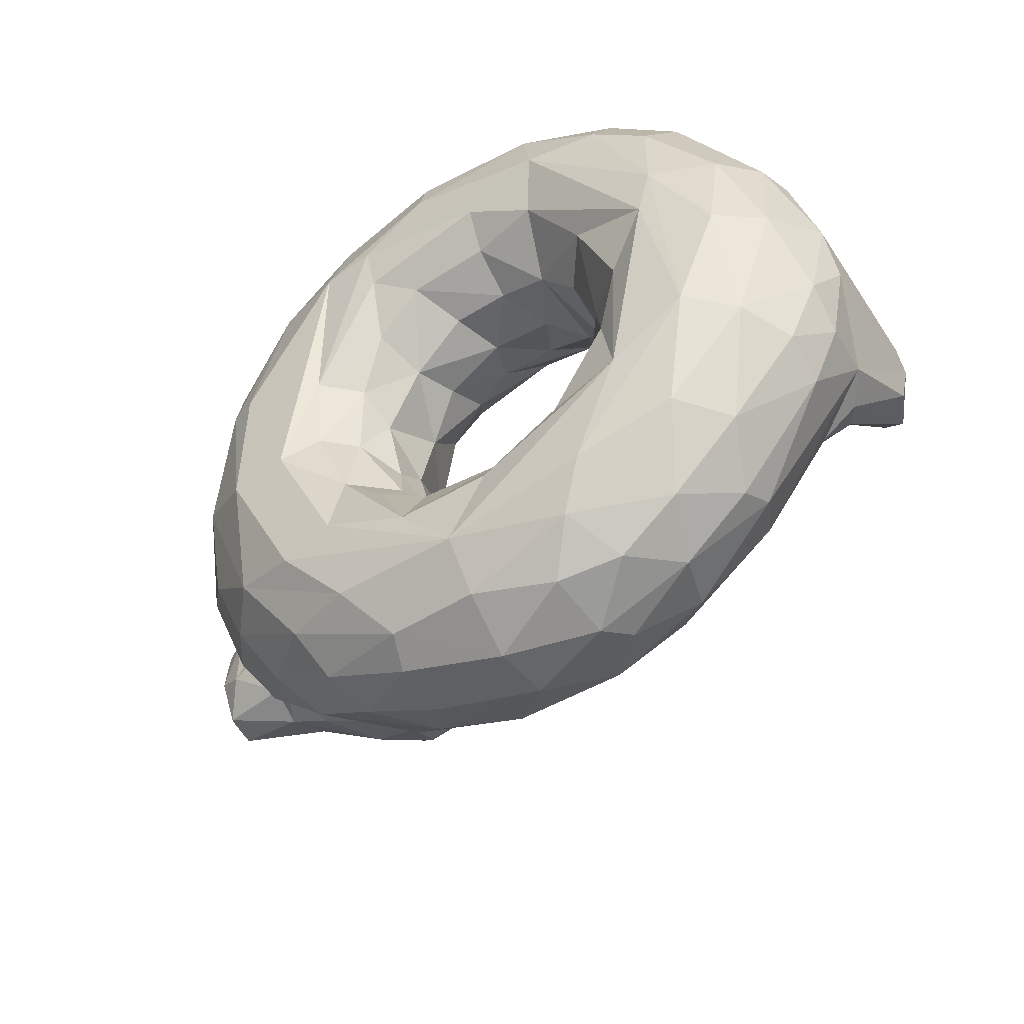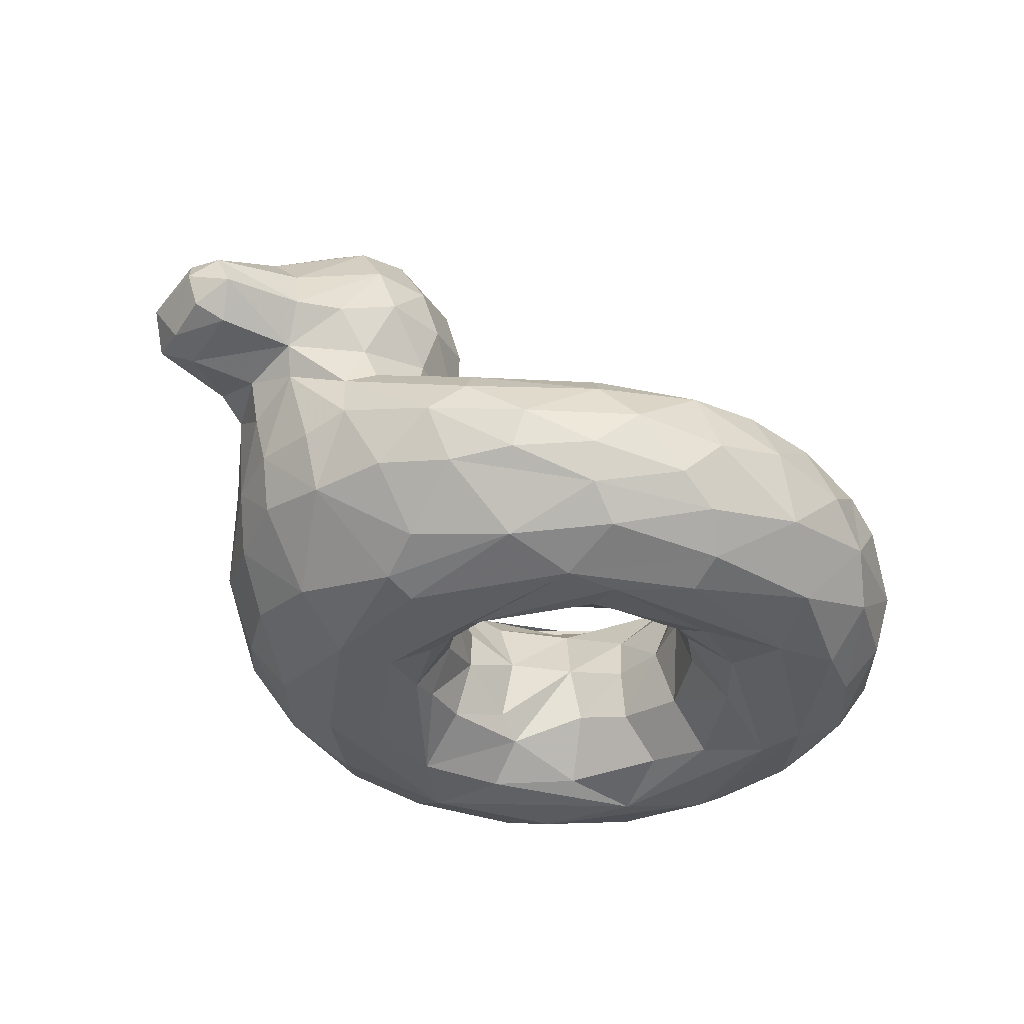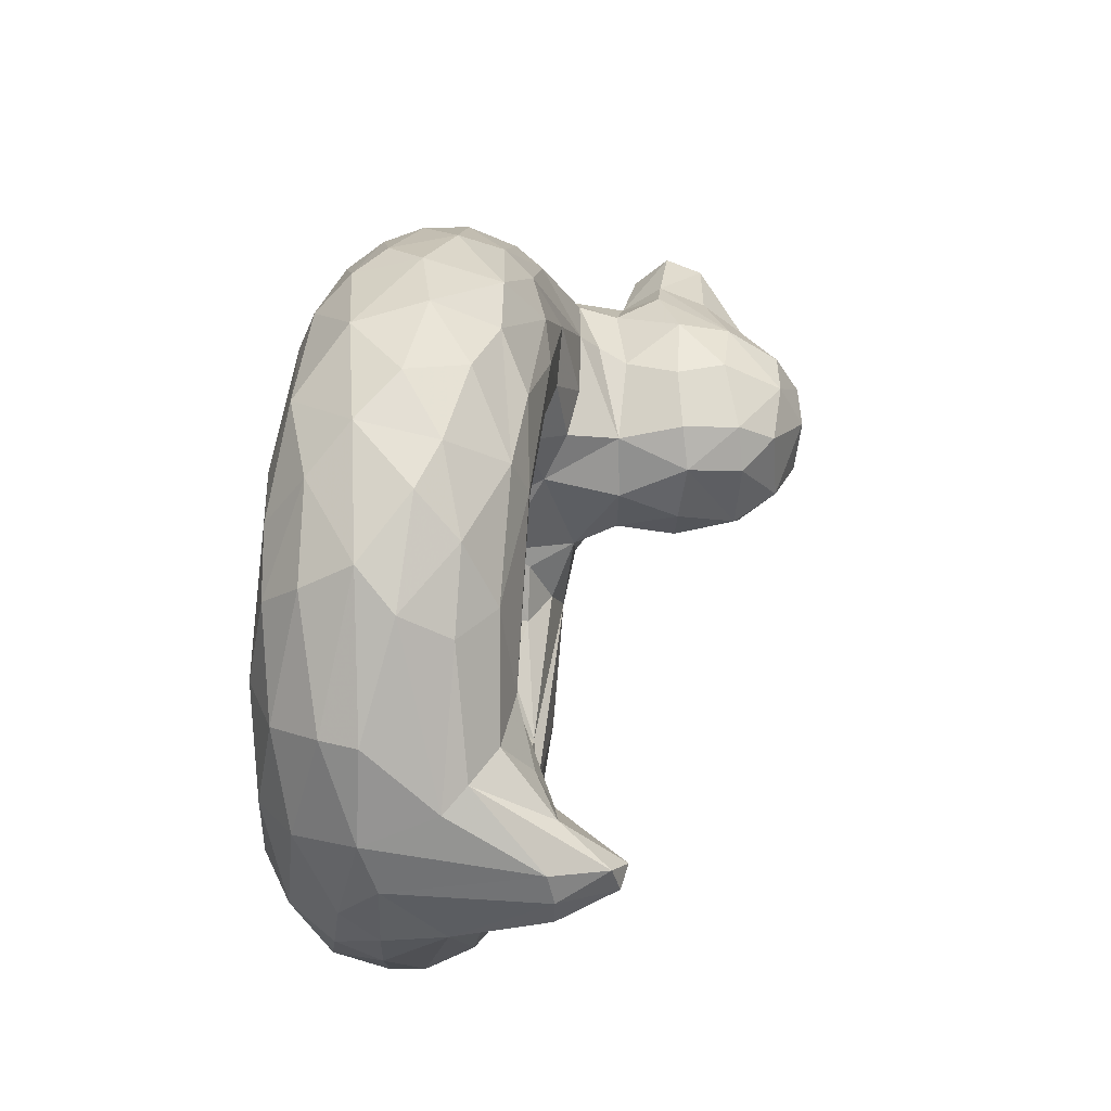
<metadata>
{"format":"obj","ext":"obj","renderer":"f3d","projection":"perspective","resolution":1024,"background":"white","views":[{"elev":-43.3,"azim":33.8,"up":"+Z"},{"elev":-36.1,"azim":-36.7,"up":"+Y"},{"elev":41.4,"azim":96.4,"up":"+Z"}]}
</metadata>
<code>
v -0.07396 -0.3112 -0.06138
v -0.03138 -0.2535 -0.1492
v 0.08688 -0.2176 -0.2471
v 0.07843 -0.3077 -0.24
v 0.2147 -0.2486 -0.2571
v 0.3458 -0.2472 -0.1998
v 0.4193 -0.2764 -0.09802
v -0.09013 -0.1571 -0.09346
v -0.01116 -0.1792 -0.2011
v 0.06664 -0.1158 -0.2944
v 0.214 -0.1244 -0.3061
v 0.3761 -0.1137 -0.2497
v 0.434 -0.1794 -0.1094
v -0.1893 -0.01267 -0.145
v -0.1443 -0.05439 -0.2627
v -0.0517 -0.09565 -0.255
v 0.1646 -0.05778 -0.3884
v 0.3974 -0.0571 -0.3247
v 0.5332 -0.04386 -0.2302
v 0.5386 -0.06794 -0.07609
v -0.2154 -0.03702 -0.3468
v 0.008923 -0.03496 -0.4997
v 0.7112 -0.03001 -0.2149
v 0.6351 -0.01602 -0.112
v -0.451 -0.01484 -0.2447
v -0.3191 -0.02252 -0.2798
v -0.1614 -0.07136 -0.5193
v 0.03223 -0.06664 -0.5982
v 0.2396 -0.04466 -0.5654
v 0.4536 -0.07021 -0.5589
v 0.5578 -0.0551 -0.4595
v 0.7974 -0.07889 -0.2473
v 0.8244 0.0007745 -0.1533
v -0.5509 -0.05546 -0.2231
v -0.4101 -0.1325 -0.4378
v -0.1339 -0.1369 -0.6132
v -0.0333 -0.1986 -0.6866
v 0.1155 -0.1364 -0.6862
v 0.3241 -0.1107 -0.6536
v 0.5371 -0.1546 -0.6035
v 0.674 -0.1153 -0.4578
v 0.9058 -0.1235 -0.1498
v -0.52 -0.2558 -0.3423
v -0.2906 -0.2574 -0.5768
v -0.1457 -0.2911 -0.6559
v 0.02221 -0.2767 -0.7135
v 0.2216 -0.2315 -0.7265
v 0.3911 -0.2878 -0.6992
v 0.578 -0.2761 -0.6136
v 0.708 -0.2778 -0.5059
v 0.8691 -0.2552 -0.2795
v 0.9182 -0.2464 -0.1619
v -0.4891 -0.3907 -0.2402
v -0.4263 -0.3753 -0.3877
v -0.3446 -0.3425 -0.5139
v -0.1803 -0.3758 -0.6101
v 0.005213 -0.3796 -0.6832
v 0.2117 -0.3475 -0.7179
v 0.3748 -0.4104 -0.659
v 0.4969 -0.3774 -0.6318
v 0.6202 -0.3859 -0.5476
v 0.752 -0.3791 -0.4139
v 0.87 -0.3439 -0.2345
v -0.3644 -0.5029 -0.1025
v -0.3508 -0.4617 -0.3565
v -0.07039 -0.492 -0.5307
v 0.02574 -0.4415 -0.6428
v 0.2144 -0.456 -0.6443
v 0.4343 -0.4726 -0.5685
v 0.6687 -0.4692 -0.3943
v 0.7196 -0.4997 -0.1711
v -0.2077 -0.5047 -0.3851
v 0.1973 -0.5073 -0.5344
v 0.572 -0.5101 -0.2714
v -0.174 -0.4655 -0.03211
v -0.2474 -0.5034 -0.07933
v -0.1068 -0.4552 -0.1875
v 0.0789 -0.5003 -0.4129
v 0.2668 -0.4934 -0.3958
v 0.4212 -0.4802 -0.2916
v 0.5246 -0.47 -0.1143
v -0.1156 -0.4039 -0.03152
v -0.04075 -0.3482 -0.1559
v -0.03103 -0.4285 -0.2351
v 0.07474 -0.4192 -0.2895
v 0.2035 -0.3781 -0.2821
v 0.2566 -0.4236 -0.3026
v 0.374 -0.3661 -0.1984
v 0.4413 -0.3801 -0.1123
v -0.2262 0.075 -0.1191
v -0.3754 0.0764 -0.201
v -0.6345 0.009671 -0.1365
v -0.2186 0.1997 -0.1232
v -0.4394 0.2464 -0.2274
v -0.6905 0.123 -0.1762
v -0.3324 0.3311 -0.1699
v -0.5072 0.3889 -0.1401
v -0.6914 0.3177 -0.05539
v -0.8557 0.09316 -0.1197
v -0.8581 0.1598 -0.1377
v 0.7847 0.07616 -0.06795
v 0.919 0.06994 -0.06617
v 0.8242 0.1926 -0.001722
v 0.868 0.182 -0.02372
v -0.0621 -0.2121 0.1089
v 0.01227 -0.2517 0.1972
v 0.1358 -0.2627 0.2545
v 0.2731 -0.2699 0.2407
v 0.3413 -0.2069 0.213
v 0.4131 -0.2504 0.1145
v 0.4383 -0.2681 0.008961
v -0.1428 -0.07082 0.06485
v 0.01439 -0.1449 0.2446
v 0.1039 -0.1753 0.2673
v 0.2191 -0.1723 0.2769
v 0.4297 -0.1205 0.1866
v 0.4818 -0.1302 0.03988
v -0.1795 -0.02729 0.1561
v -0.08502 -0.102 0.2109
v -0.03776 -0.06623 0.3144
v 0.15 -0.07921 0.3525
v 0.3147 -0.04348 0.4022
v 0.4617 -0.05207 0.2851
v 0.5823 -0.03735 0.1355
v -0.2484 -0.009697 0.219
v -0.2383 -0.04387 0.3853
v 0.04732 -0.03431 0.5089
v 0.3935 -0.03402 0.4782
v 0.6493 -0.02728 0.2236
v 0.7337 0.01505 0.1199
v -0.3687 -0.0193 0.2674
v -0.03393 -0.05345 0.5498
v 0.2499 -0.05249 0.5854
v 0.4169 -0.06193 0.5608
v 0.6241 -0.05843 0.406
v 0.7707 -0.04147 0.2119
v -0.5761 -0.0621 0.2045
v -0.4271 -0.1598 0.4436
v -0.1971 -0.1522 0.5914
v 0.01089 -0.126 0.6607
v 0.1657 -0.1106 0.669
v 0.3016 -0.1464 0.6854
v 0.4714 -0.1742 0.6481
v 0.6039 -0.1252 0.5345
v 0.9 -0.1278 0.1645
v -0.5308 -0.3086 0.2819
v -0.4884 -0.2151 0.3946
v -0.3473 -0.2445 0.5371
v -0.1426 -0.235 0.6549
v 0.02582 -0.274 0.7145
v 0.1779 -0.2381 0.729
v 0.3582 -0.2604 0.7087
v 0.4579 -0.3328 0.6684
v 0.7327 -0.2208 0.4706
v 0.8689 -0.2711 0.2805
v -0.4339 -0.4367 0.2641
v -0.4415 -0.3364 0.4084
v -0.2074 -0.3917 0.5843
v -0.04959 -0.3524 0.6793
v 0.2299 -0.3751 0.7061
v 0.5327 -0.4076 0.5922
v 0.6886 -0.3979 0.4746
v 0.8513 -0.3455 0.2759
v 0.7944 -0.4435 0.2404
v -0.4158 -0.4765 0.1582
v -0.2971 -0.465 0.4181
v -0.1423 -0.4553 0.5595
v 0.08413 -0.473 0.6145
v 0.3431 -0.4677 0.6088
v 0.5339 -0.4873 0.4806
v 0.6522 -0.4739 0.4035
v -0.1526 -0.5061 0.4253
v -0.04432 -0.5112 0.4414
v 0.3856 -0.5097 0.4752
v 0.6718 -0.5061 0.225
v 0.648 -0.5106 0.1273
v -0.179 -0.4817 0.1273
v -0.0333 -0.4964 0.3543
v 0.05314 -0.4535 0.3166
v 0.2217 -0.4525 0.3375
v 0.3667 -0.486 0.3425
v 0.4761 -0.4675 0.2035
v 0.568 -0.485 0.01615
v -0.103 -0.4173 0.117
v -0.01258 -0.3453 0.1884
v 0.1051 -0.3647 0.2661
v 0.2228 -0.3657 0.2737
v 0.333 -0.3815 0.2403
v 0.4084 -0.3781 0.1677
v 0.4705 -0.3948 0.0306
v -0.2263 0.07554 0.1192
v -0.3754 0.0764 0.201
v -0.6738 0.04375 0.1222
v -0.2411 0.2067 0.1504
v -0.4789 0.1792 0.2366
v -0.691 0.1232 0.176
v -0.2702 0.3216 0.1362
v -0.5074 0.389 0.1399
v -0.6908 0.3092 0.06532
v -0.8461 0.1269 0.1454
v -0.8564 0.2029 0.1098
v 0.7449 0.05167 0.04027
v 0.833 0.06662 0.1044
v 0.924 0.05755 0.05857
v 0.8776 0.1669 0.03601
v -0.5248 0.4386 0.04903
v -0.7218 0.3234 -0.0006536
v -0.3029 0.4074 -0.06306
v -0.6855 0.01694 -0.006278
v -0.8733 0.07046 -0.0229
v -0.8836 0.2178 0.03838
v -0.1844 0.08218 -4.375e-05
v -0.1956 0.2224 0.07276
v 0.9317 0.07253 -0.002648
v -0.6562 -0.06382 -0.02496
v -0.6108 -0.2811 -0.02734
v -0.4938 -0.4295 -0.05758
v -0.08044 -0.2329 -0.01129
v 0.9429 -0.2382 -0.001847
v 0.8737 -0.4031 0.05418
v 0.7908 -0.4799 0.0417
v -0.1155 -0.09834 -0.1559
v 0.2659 -0.03925 -0.4302
v 0.7059 0.003658 -0.1251
v -0.3213 0.01971 -0.2055
v 0.8618 -0.06061 -0.1772
v -0.4586 -0.2116 -0.4315
v -0.5906 -0.127 -0.2044
v 0.4281 -0.2267 -0.683
v 0.7202 -0.205 -0.4793
v -0.5776 -0.2964 -0.1773
v -0.2199 -0.4414 -0.5274
v 0.8135 -0.4384 -0.2027
v 0.4819 -0.5025 -0.4688
v -0.103 -0.5057 -0.3446
v -0.5308 0.04157 -0.2053
v -0.4587 0.1792 -0.2374
v -0.3079 0.187 -0.1941
v -0.5999 0.1257 -0.2119
v -0.4557 0.3516 -0.1829
v -0.2402 0.3244 -0.09491
v -0.6803 0.2211 -0.1461
v -0.5362 0.2562 -0.2091
v 0.2866 -0.1009 0.3112
v -0.1538 -0.0453 0.3007
v 0.1136 -0.03842 0.4369
v -0.5162 -0.037 0.2361
v -0.3924 -0.1019 0.4175
v -0.1642 -0.09277 0.5512
v 0.7211 -0.123 0.4138
v 0.8556 -0.08625 0.1995
v -0.5847 -0.1593 0.2241
v 0.5651 -0.2106 0.6126
v 0.6795 -0.2984 0.5321
v -0.359 -0.3255 0.5109
v -0.2248 -0.3146 0.6111
v 0.02909 -0.409 0.671
v -0.3533 -0.5028 0.1524
v 0.09131 -0.5057 0.5355
v 0.2248 -0.4993 0.42
v -0.04691 -0.4413 0.2356
v -0.08403 -0.3463 0.05602
v -0.3963 0.01654 0.2223
v -0.5308 0.04149 0.2053
v -0.3456 0.186 0.2115
v -0.6 0.1256 0.2118
v -0.4042 0.4016 0.1412
v -0.5037 0.2826 0.2091
v -0.3855 0.2819 0.2084
v -0.6802 0.2211 0.1461
v -0.6203 -0.1836 -0.1331
v -0.6439 -0.1745 -4.919e-05
v 0.9175 -0.3209 -0.09595
v -0.6915 0.05669 -0.1284
v -0.1882 0.2063 -0.04831
v -0.2312 0.3351 0.05125
v -0.5367 0.4375 -0.03706
v -0.4046 0.4428 -0.07322
v -0.8133 0.0444 -0.04746
v -0.8678 0.219 -0.07639
v -0.903 0.1578 0.07171
v -0.9029 0.1567 -0.07213
v -0.5832 -0.3082 0.1274
v -0.6203 -0.1836 0.1331
v 0.9311 -0.2729 0.1002
v -0.6497 -0.01452 0.09708
v -0.3009 0.396 0.08815
v -0.4159 0.4536 0.04144
v -0.8793 0.09015 0.07324
v -0.8201 0.05948 0.09374
f 2 218 1
f 8 218 2
f 2 9 8
f 3 5 10
f 4 5 3
f 11 5 12
f 12 6 13
f 8 16 222
f 8 9 16
f 222 16 15
f 10 17 16
f 10 11 17
f 17 11 18
f 12 18 11
f 13 20 12
f 12 20 19
f 21 14 15
f 21 223 22
f 223 19 23
f 224 23 24
f 19 24 23
f 26 225 14
f 14 21 26
f 26 21 27
f 22 27 21
f 22 23 29
f 31 30 29
f 32 31 23
f 33 32 23
f 27 35 25
f 34 25 35
f 35 27 36
f 38 36 28
f 28 39 38
f 29 30 39
f 40 39 30
f 40 30 41
f 226 32 33
f 32 226 42
f 36 44 35
f 44 36 37
f 37 47 46
f 229 47 39
f 40 41 230
f 50 49 230
f 229 40 49
f 230 42 51
f 43 54 231
f 54 43 55
f 56 55 44
f 44 45 56
f 57 45 46
f 47 58 46
f 58 47 48
f 48 229 49
f 52 63 51
f 217 53 65
f 232 65 54
f 55 56 232
f 66 65 232
f 56 57 67
f 59 69 68
f 70 62 233
f 63 233 62
f 66 72 65
f 73 72 66
f 68 73 67
f 66 67 73
f 73 68 69
f 234 73 69
f 69 70 234
f 234 71 74
f 74 73 234
f 64 72 76
f 235 76 72
f 72 73 235
f 78 73 79
f 80 79 74
f 81 80 74
f 183 81 74
f 76 77 75
f 78 84 77
f 85 84 78
f 79 87 78
f 85 78 87
f 87 86 85
f 88 87 80
f 81 89 80
f 83 1 82
f 83 84 4
f 4 84 85
f 83 4 2
f 86 4 85
f 4 86 5
f 6 86 87
f 6 88 7
f 236 91 25
f 90 91 238
f 236 239 237
f 96 93 238
f 94 96 237
f 238 237 96
f 240 96 94
f 237 243 94
f 243 239 95
f 242 97 243
f 242 95 100
f 99 100 95
f 226 102 42
f 104 102 226
f 23 101 33
f 101 103 33
f 113 106 105
f 114 115 107
f 117 111 116
f 110 116 111
f 112 119 105
f 105 119 113
f 121 113 120
f 244 114 121
f 114 244 115
f 244 122 123
f 244 123 116
f 116 124 117
f 119 245 120
f 245 246 120
f 122 121 246
f 122 246 128
f 122 129 123
f 129 124 123
f 130 124 129
f 127 126 132
f 132 133 127
f 137 138 247
f 249 131 248
f 139 248 138
f 249 248 139
f 132 141 133
f 133 141 134
f 134 142 143
f 134 144 135
f 135 250 136
f 252 146 147
f 139 138 148
f 148 149 139
f 149 150 140
f 150 151 140
f 151 141 140
f 141 151 142
f 143 152 153
f 143 153 253
f 253 144 143
f 154 155 145
f 255 157 158
f 255 256 148
f 148 256 149
f 149 159 150
f 257 150 159
f 257 160 150
f 160 153 152
f 161 162 254
f 162 163 254
f 165 166 156
f 156 166 157
f 167 158 166
f 167 168 257
f 158 257 159
f 168 160 257
f 161 153 169
f 162 161 171
f 164 162 171
f 172 173 259
f 172 167 166
f 168 259 169
f 174 169 259
f 259 173 174
f 175 170 174
f 175 164 171
f 178 173 177
f 260 173 178
f 180 260 179
f 181 174 260
f 176 175 174
f 184 261 177
f 178 177 261
f 179 261 185
f 183 182 190
f 262 185 184
f 107 185 106
f 186 185 107
f 108 187 107
f 188 187 108
f 109 188 108
f 188 109 110
f 190 189 110
f 131 125 118
f 263 131 191
f 264 263 192
f 191 265 192
f 195 192 265
f 264 195 266
f 194 197 269
f 197 287 267
f 268 267 198
f 195 269 268
f 270 268 198
f 268 196 266
f 270 201 196
f 200 196 201
f 204 251 145
f 203 205 103
f 13 7 111
f 14 112 8
f 112 14 212
f 24 20 202
f 215 271 272
f 271 43 231
f 272 271 216
f 231 216 271
f 214 219 42
f 52 42 219
f 217 231 53
f 63 52 273
f 233 273 220
f 220 221 233
f 74 176 183
f 262 82 1
f 92 34 228
f 271 215 92
f 209 92 215
f 274 92 209
f 93 275 90
f 212 90 275
f 96 208 241
f 278 208 96
f 278 240 97
f 277 97 98
f 279 99 274
f 279 274 209
f 98 242 280
f 100 280 242
f 211 207 280
f 100 99 282
f 282 210 281
f 282 281 211
f 100 282 280
f 202 224 24
f 202 101 224
f 101 202 103
f 112 218 8
f 20 117 124
f 130 202 124
f 286 272 284
f 272 283 284
f 284 283 252
f 146 252 283
f 155 285 145
f 285 219 204
f 283 216 217
f 146 283 156
f 163 285 155
f 283 217 165
f 165 156 283
f 258 165 64
f 71 221 175
f 172 64 76
f 218 262 1
f 112 191 118
f 286 252 137
f 137 193 286
f 286 193 209
f 212 213 191
f 213 197 194
f 267 288 206
f 206 207 199
f 206 199 198
f 289 290 200
f 289 210 290
f 199 201 270
f 200 281 289
f 200 201 281
f 211 281 201
f 210 289 281
f 204 214 205
f 2 3 9
f 9 3 10
f 10 5 11
f 5 6 12
f 6 7 13
f 10 16 9
f 18 12 19
f 15 14 222
f 15 16 17
f 223 21 17
f 15 17 21
f 17 18 223
f 23 22 223
f 19 223 18
f 24 19 20
f 25 225 26
f 22 29 28
f 28 27 22
f 31 29 23
f 25 26 27
f 27 28 36
f 39 28 29
f 36 38 37
f 30 31 41
f 31 32 41
f 41 32 42
f 228 34 227
f 35 227 34
f 228 227 43
f 227 35 44
f 37 45 44
f 45 37 46
f 47 37 38
f 38 39 47
f 48 47 229
f 229 39 40
f 230 49 40
f 41 42 230
f 50 230 51
f 54 53 231
f 227 55 43
f 44 55 227
f 57 56 45
f 57 46 58
f 67 57 58
f 48 59 58
f 49 60 48
f 48 60 59
f 61 60 49
f 50 61 49
f 62 61 50
f 51 62 50
f 62 51 63
f 54 65 53
f 65 64 217
f 54 55 232
f 67 232 56
f 67 66 232
f 67 58 68
f 68 58 59
f 59 60 69
f 60 61 69
f 70 69 61
f 61 62 70
f 233 71 70
f 64 65 72
f 71 234 70
f 77 76 235
f 78 77 235
f 78 235 73
f 73 74 79
f 77 83 82
f 77 82 75
f 84 83 77
f 80 87 79
f 89 88 80
f 1 83 2
f 3 2 4
f 86 6 5
f 87 88 6
f 89 7 88
f 7 89 111
f 14 225 90
f 225 25 91
f 91 90 225
f 92 236 34
f 25 34 236
f 238 93 90
f 237 238 91
f 91 236 237
f 236 92 239
f 95 239 92
f 93 96 241
f 239 243 237
f 240 94 243
f 95 242 243
f 97 242 98
f 243 97 240
f 226 33 104
f 101 23 224
f 103 104 33
f 106 113 114
f 107 106 114
f 115 108 107
f 109 108 115
f 116 110 109
f 118 119 112
f 119 120 113
f 113 121 114
f 121 122 244
f 109 115 244
f 244 116 109
f 124 116 123
f 118 125 245
f 245 119 118
f 126 245 125
f 126 127 245
f 246 245 127
f 120 246 121
f 127 128 246
f 129 122 128
f 125 131 126
f 128 127 133
f 133 134 128
f 134 135 128
f 129 128 135
f 135 136 129
f 129 136 130
f 131 263 247
f 248 247 138
f 247 248 131
f 126 131 249
f 132 126 249
f 249 140 132
f 139 140 249
f 141 132 140
f 142 134 141
f 134 143 144
f 144 250 135
f 251 136 250
f 250 145 251
f 252 147 137
f 138 137 147
f 147 148 138
f 140 139 149
f 152 142 151
f 152 143 142
f 153 254 253
f 253 254 154
f 154 144 253
f 144 154 250
f 254 155 154
f 250 154 145
f 147 146 157
f 157 255 147
f 148 147 255
f 158 256 255
f 159 149 256
f 256 158 159
f 151 150 160
f 152 151 160
f 153 161 254
f 155 254 163
f 157 146 156
f 158 157 166
f 257 158 167
f 160 168 169
f 153 160 169
f 161 169 170
f 171 161 170
f 162 164 163
f 172 258 64
f 165 258 166
f 172 166 258
f 172 168 167
f 259 168 172
f 169 174 170
f 175 171 170
f 175 221 164
f 177 172 76
f 173 172 177
f 178 179 260
f 173 260 174
f 181 260 180
f 176 174 181
f 182 176 181
f 176 182 183
f 184 185 261
f 179 178 261
f 185 186 179
f 180 179 187
f 186 187 179
f 187 188 180
f 180 188 181
f 182 188 189
f 182 181 188
f 190 182 189
f 218 105 262
f 262 105 185
f 106 185 105
f 187 186 107
f 110 189 188
f 110 111 190
f 118 191 131
f 192 263 191
f 263 264 247
f 247 264 137
f 193 137 264
f 265 191 194
f 192 195 264
f 264 266 193
f 196 193 266
f 269 265 194
f 267 269 197
f 267 268 269
f 269 195 265
f 266 195 268
f 198 199 270
f 196 268 270
f 251 204 205
f 251 205 203
f 203 136 251
f 203 130 136
f 130 203 202
f 202 203 103
f 111 117 13
f 8 222 14
f 117 20 13
f 124 202 20
f 43 271 228
f 42 52 51
f 273 52 219
f 231 217 216
f 273 219 285
f 273 233 63
f 71 233 221
f 176 74 71
f 183 190 81
f 81 190 89
f 89 190 111
f 90 212 14
f 228 271 92
f 274 95 92
f 275 241 213
f 276 213 241
f 275 93 241
f 241 208 276
f 96 240 278
f 277 278 97
f 206 288 277
f 278 277 288
f 98 207 277
f 95 274 99
f 279 210 99
f 280 207 98
f 210 282 99
f 211 280 282
f 102 214 42
f 205 214 104
f 102 104 214
f 218 112 105
f 215 272 286
f 283 272 216
f 204 145 285
f 214 204 219
f 164 220 163
f 285 163 220
f 273 285 220
f 64 165 217
f 220 164 221
f 175 176 71
f 76 75 177
f 177 75 184
f 82 184 75
f 184 82 262
f 191 112 212
f 252 286 284
f 286 209 215
f 213 212 275
f 194 191 213
f 208 287 276
f 197 276 287
f 197 213 276
f 278 288 208
f 287 208 288
f 206 198 267
f 288 267 287
f 277 207 206
f 196 200 193
f 290 193 200
f 279 290 210
f 290 279 193
f 209 193 279
f 207 211 199
f 199 211 201
f 205 104 103

</code>
